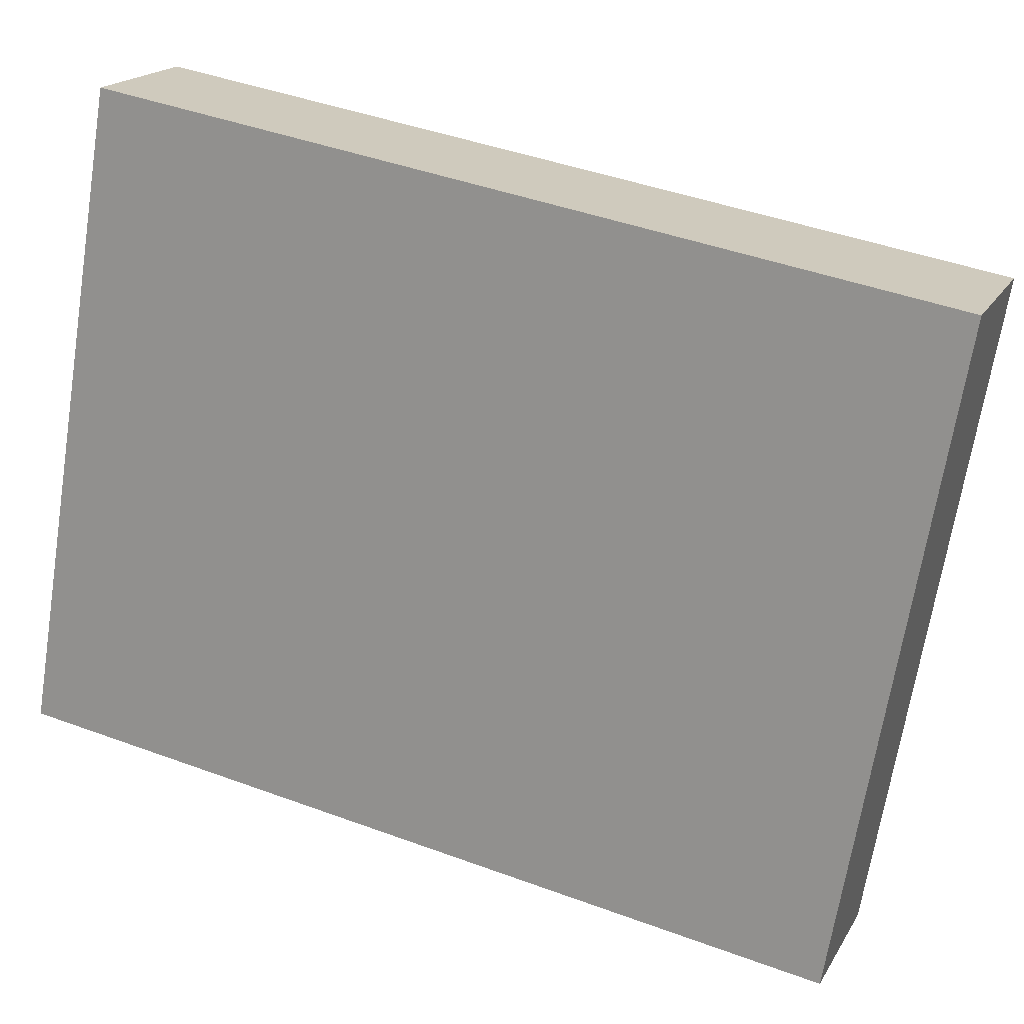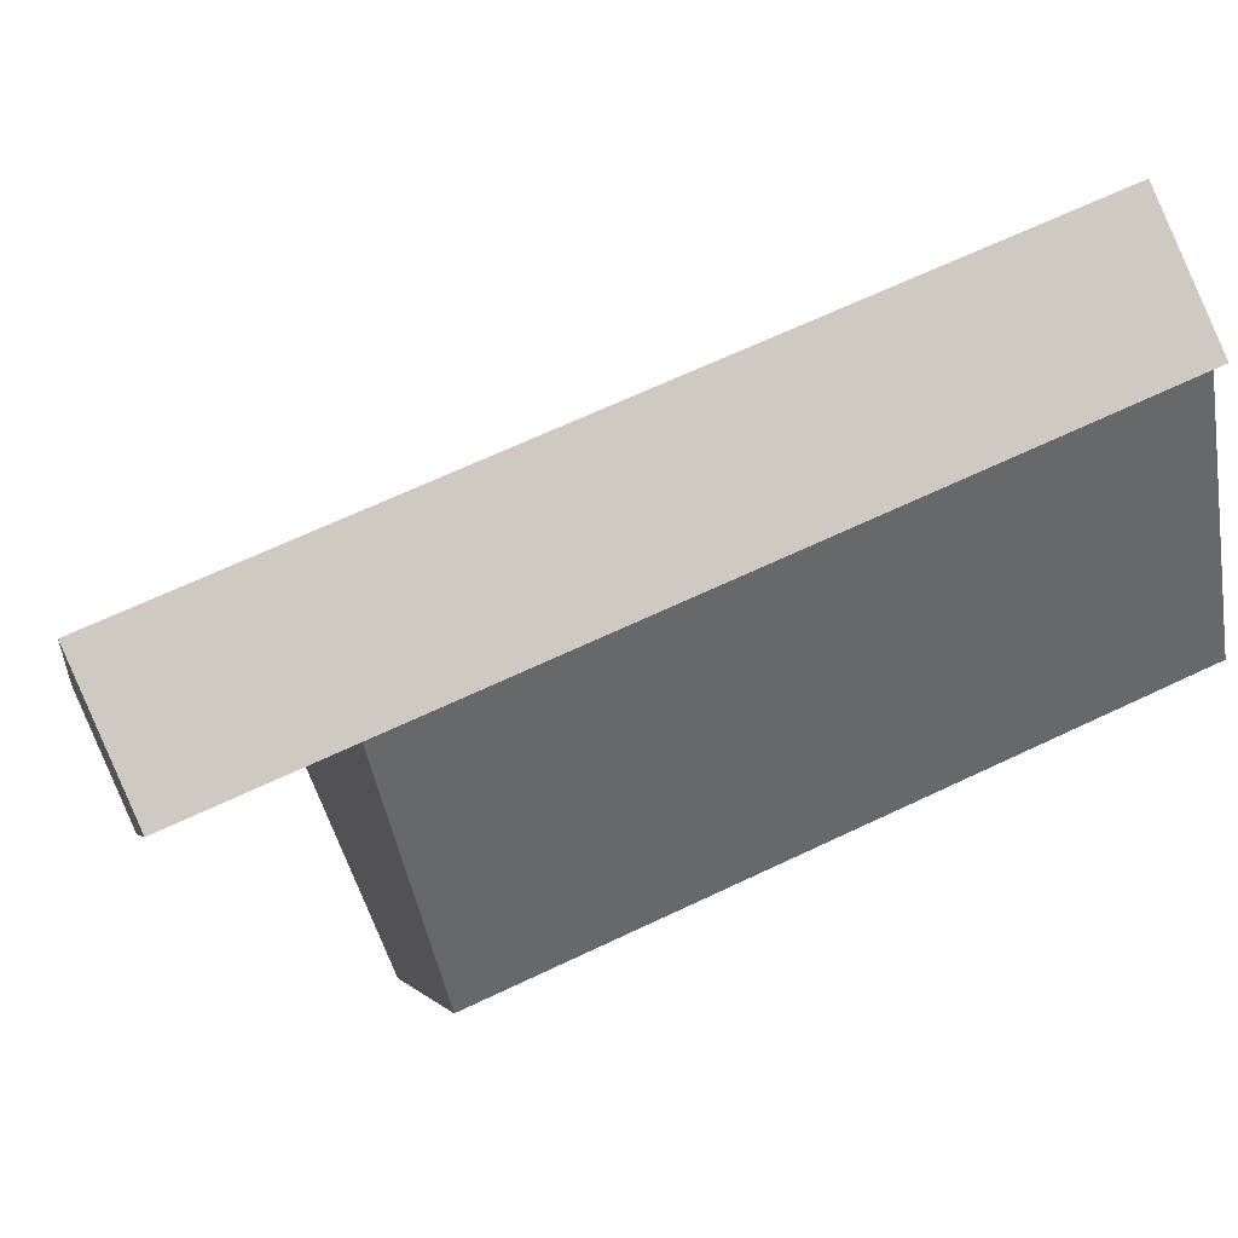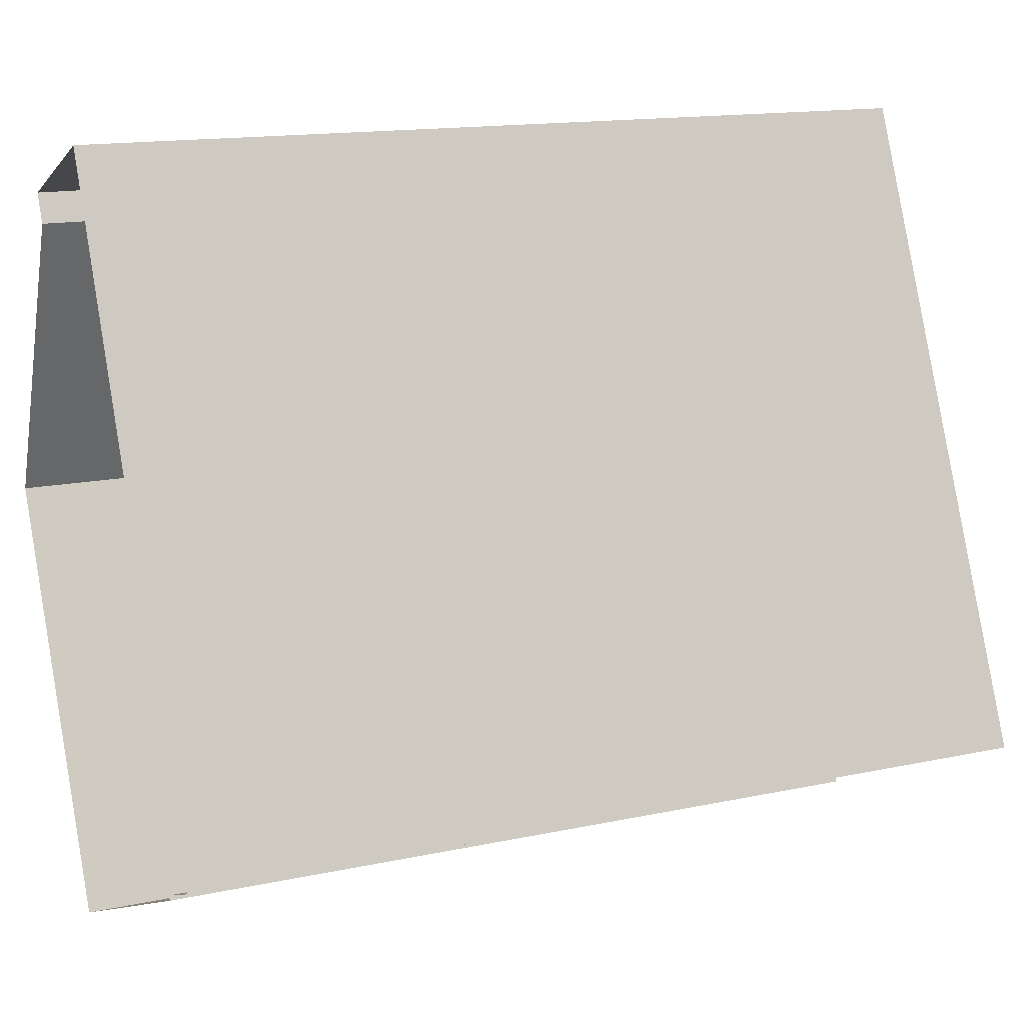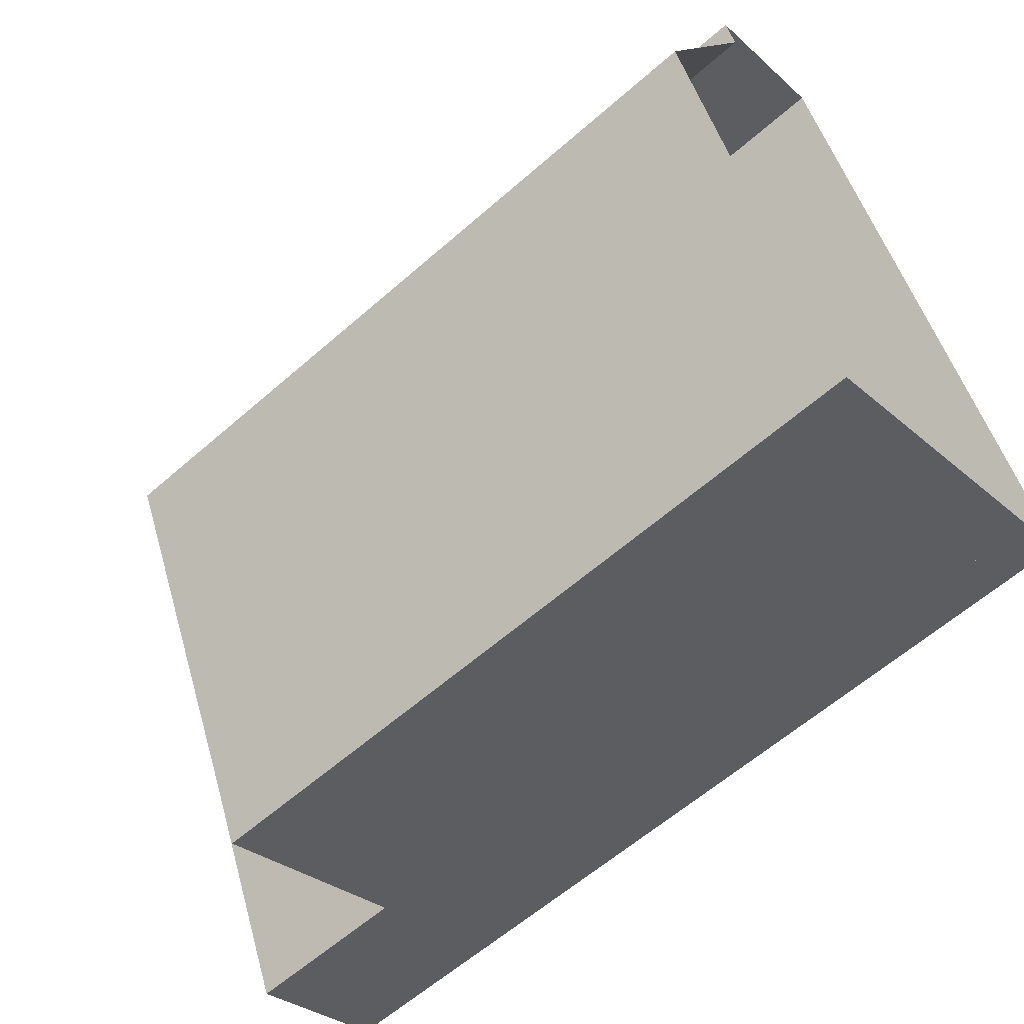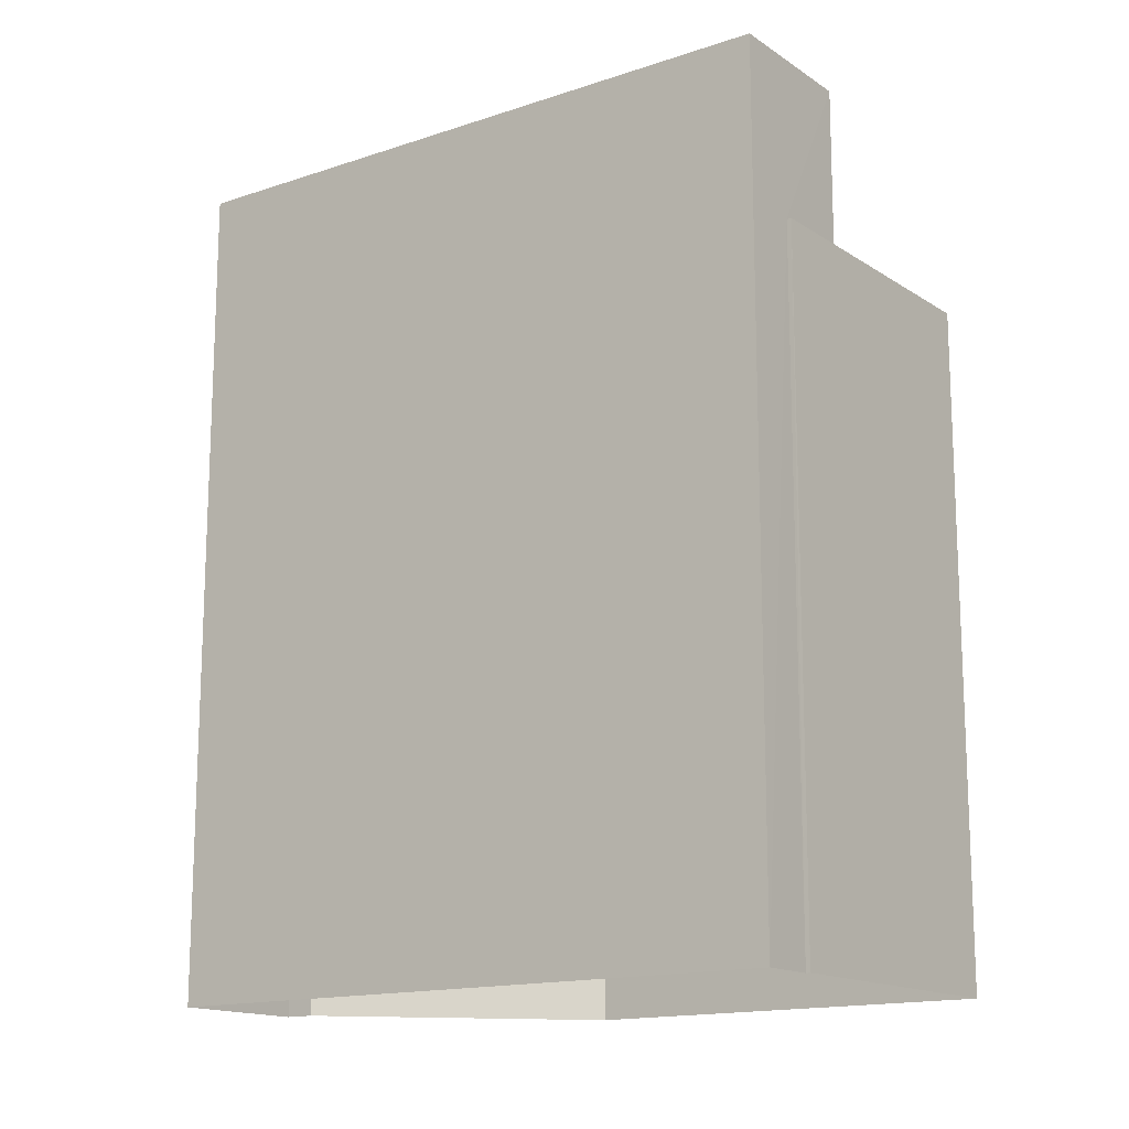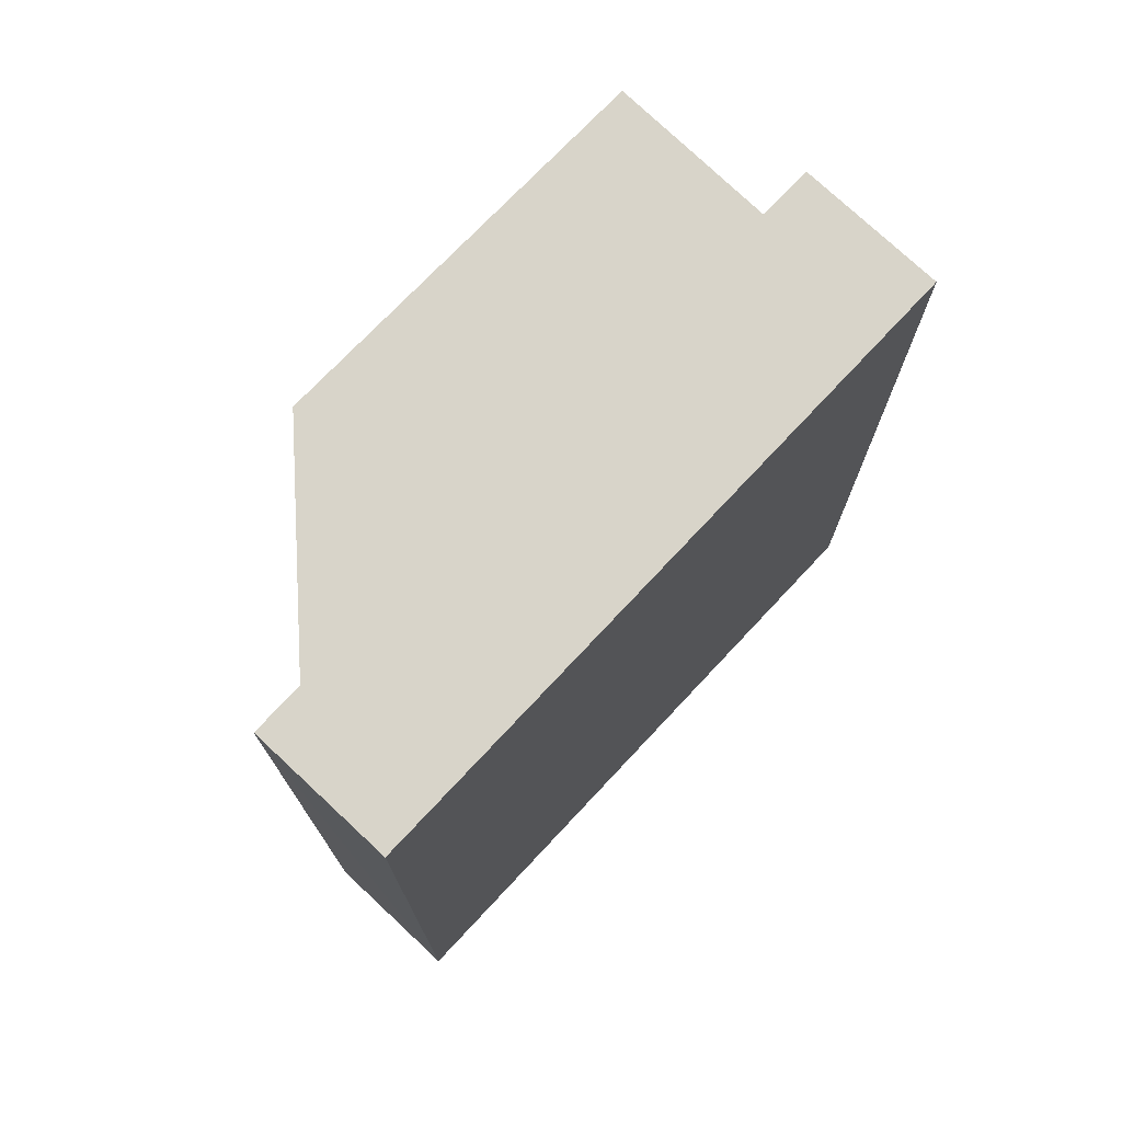
<metadata>
{"format":"obj","ext":"obj","renderer":"f3d","projection":"perspective","resolution":1024,"background":"white","views":[{"elev":43.4,"azim":-66.4,"up":"+Y"},{"elev":65.0,"azim":64.3,"up":"+Y"},{"elev":14.6,"azim":-115.2,"up":"+Y"},{"elev":-59.9,"azim":132.1,"up":"+Y"},{"elev":-15.1,"azim":-77.3,"up":"+Z"},{"elev":75.2,"azim":-159.9,"up":"+Z"}]}
</metadata>
<code>
v -7706 -3.699e+04 5.238
v -7705 -3.7e+04 14.6
v -7705 -3.7e+04 5.236
v -7706 -3.699e+04 14.6
v -7707 -3.7e+04 14.6
v -7707 -3.7e+04 5.236
v -7711 -3.7e+04 14.6
v -7711 -3.7e+04 5.238
v -7711 -3.7e+04 5.238
v -7711 -3.7e+04 14.6
v -7710 -3.7e+04 14.6
v -7710 -3.7e+04 16.83
v -7711 -3.7e+04 5.238
v -7711 -3.7e+04 16.83
v -7708 -3.699e+04 16.83
v -7708 -3.699e+04 5.239
v -7706 -3.699e+04 16.83
v -7706 -3.699e+04 5.238
f 3 6 9
f 6 8 9
f 18 1 16
f 1 3 9
f 16 1 13
f 1 9 13
f 1 2 3
f 1 4 2
f 5 6 3
f 2 5 3
f 5 7 8
f 6 5 8
f 9 8 7
f 10 9 7
f 11 12 10
f 9 10 13
f 13 10 14
f 10 12 14
f 14 15 16
f 13 14 16
f 17 18 16
f 15 17 16
f 12 11 4
f 12 4 17
f 4 18 17
f 4 1 18
f 10 7 11
f 4 11 2
f 11 5 2
f 7 5 11
f 15 14 12
f 17 15 12

</code>
